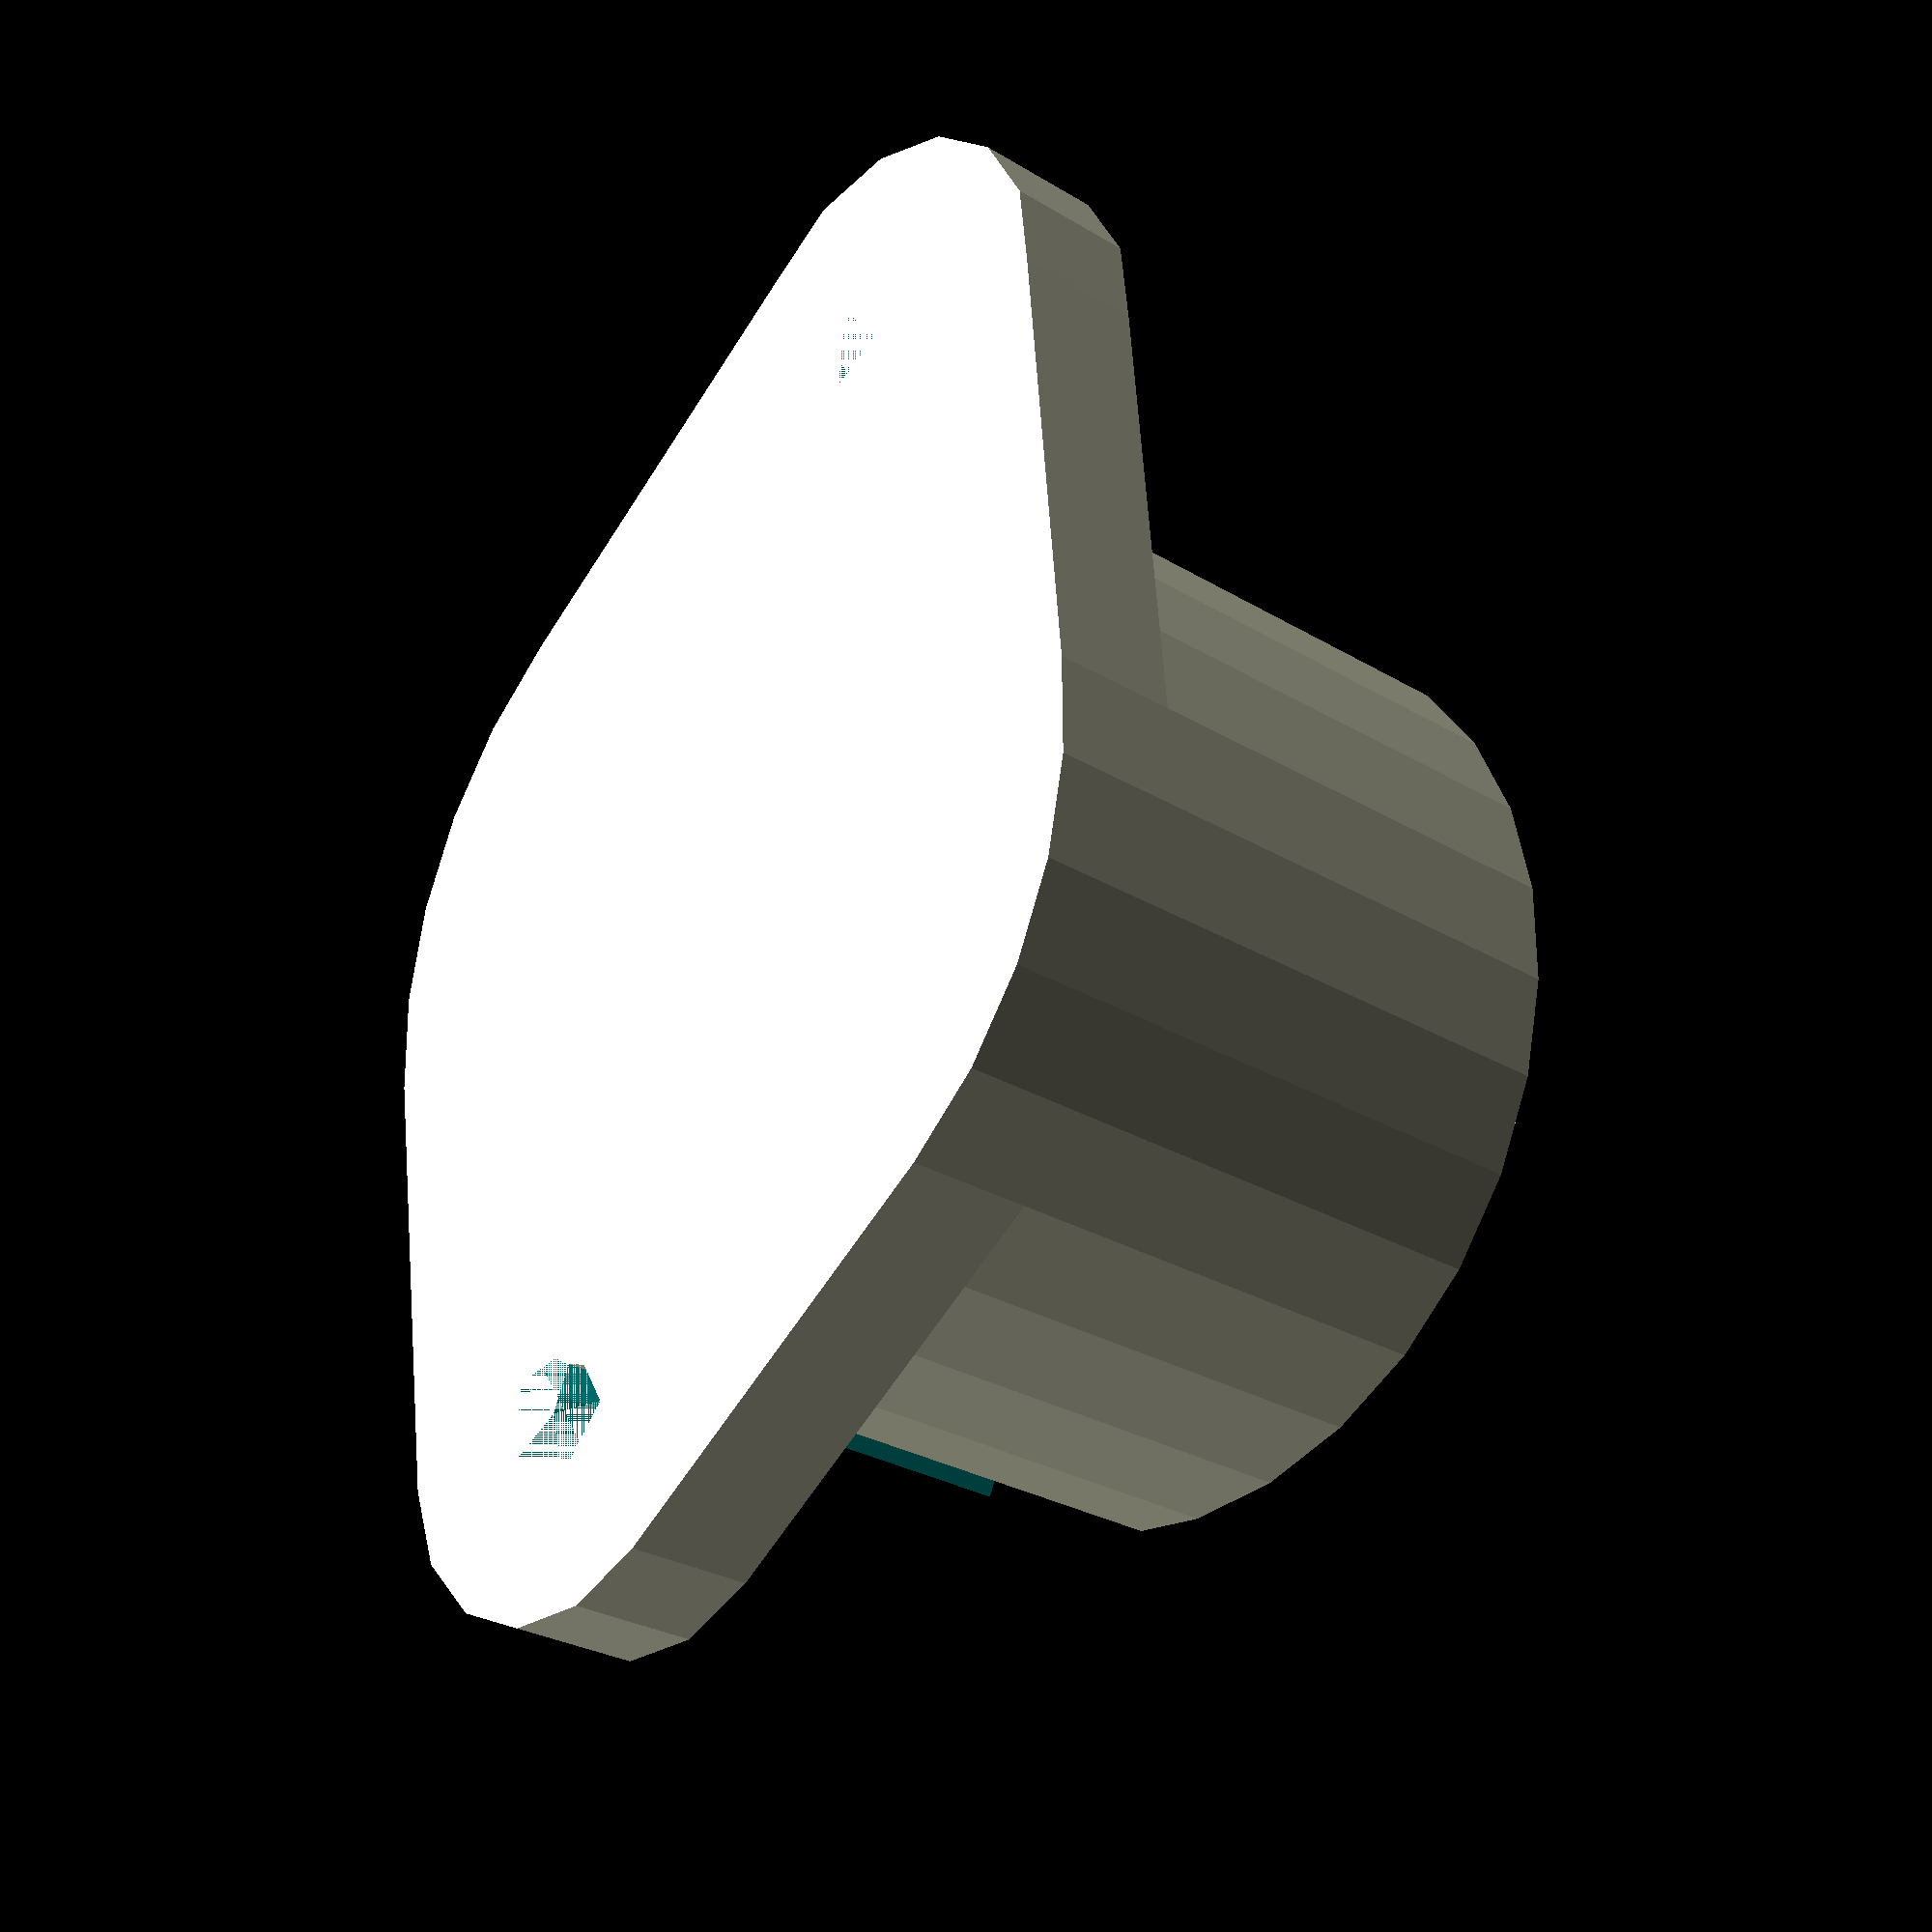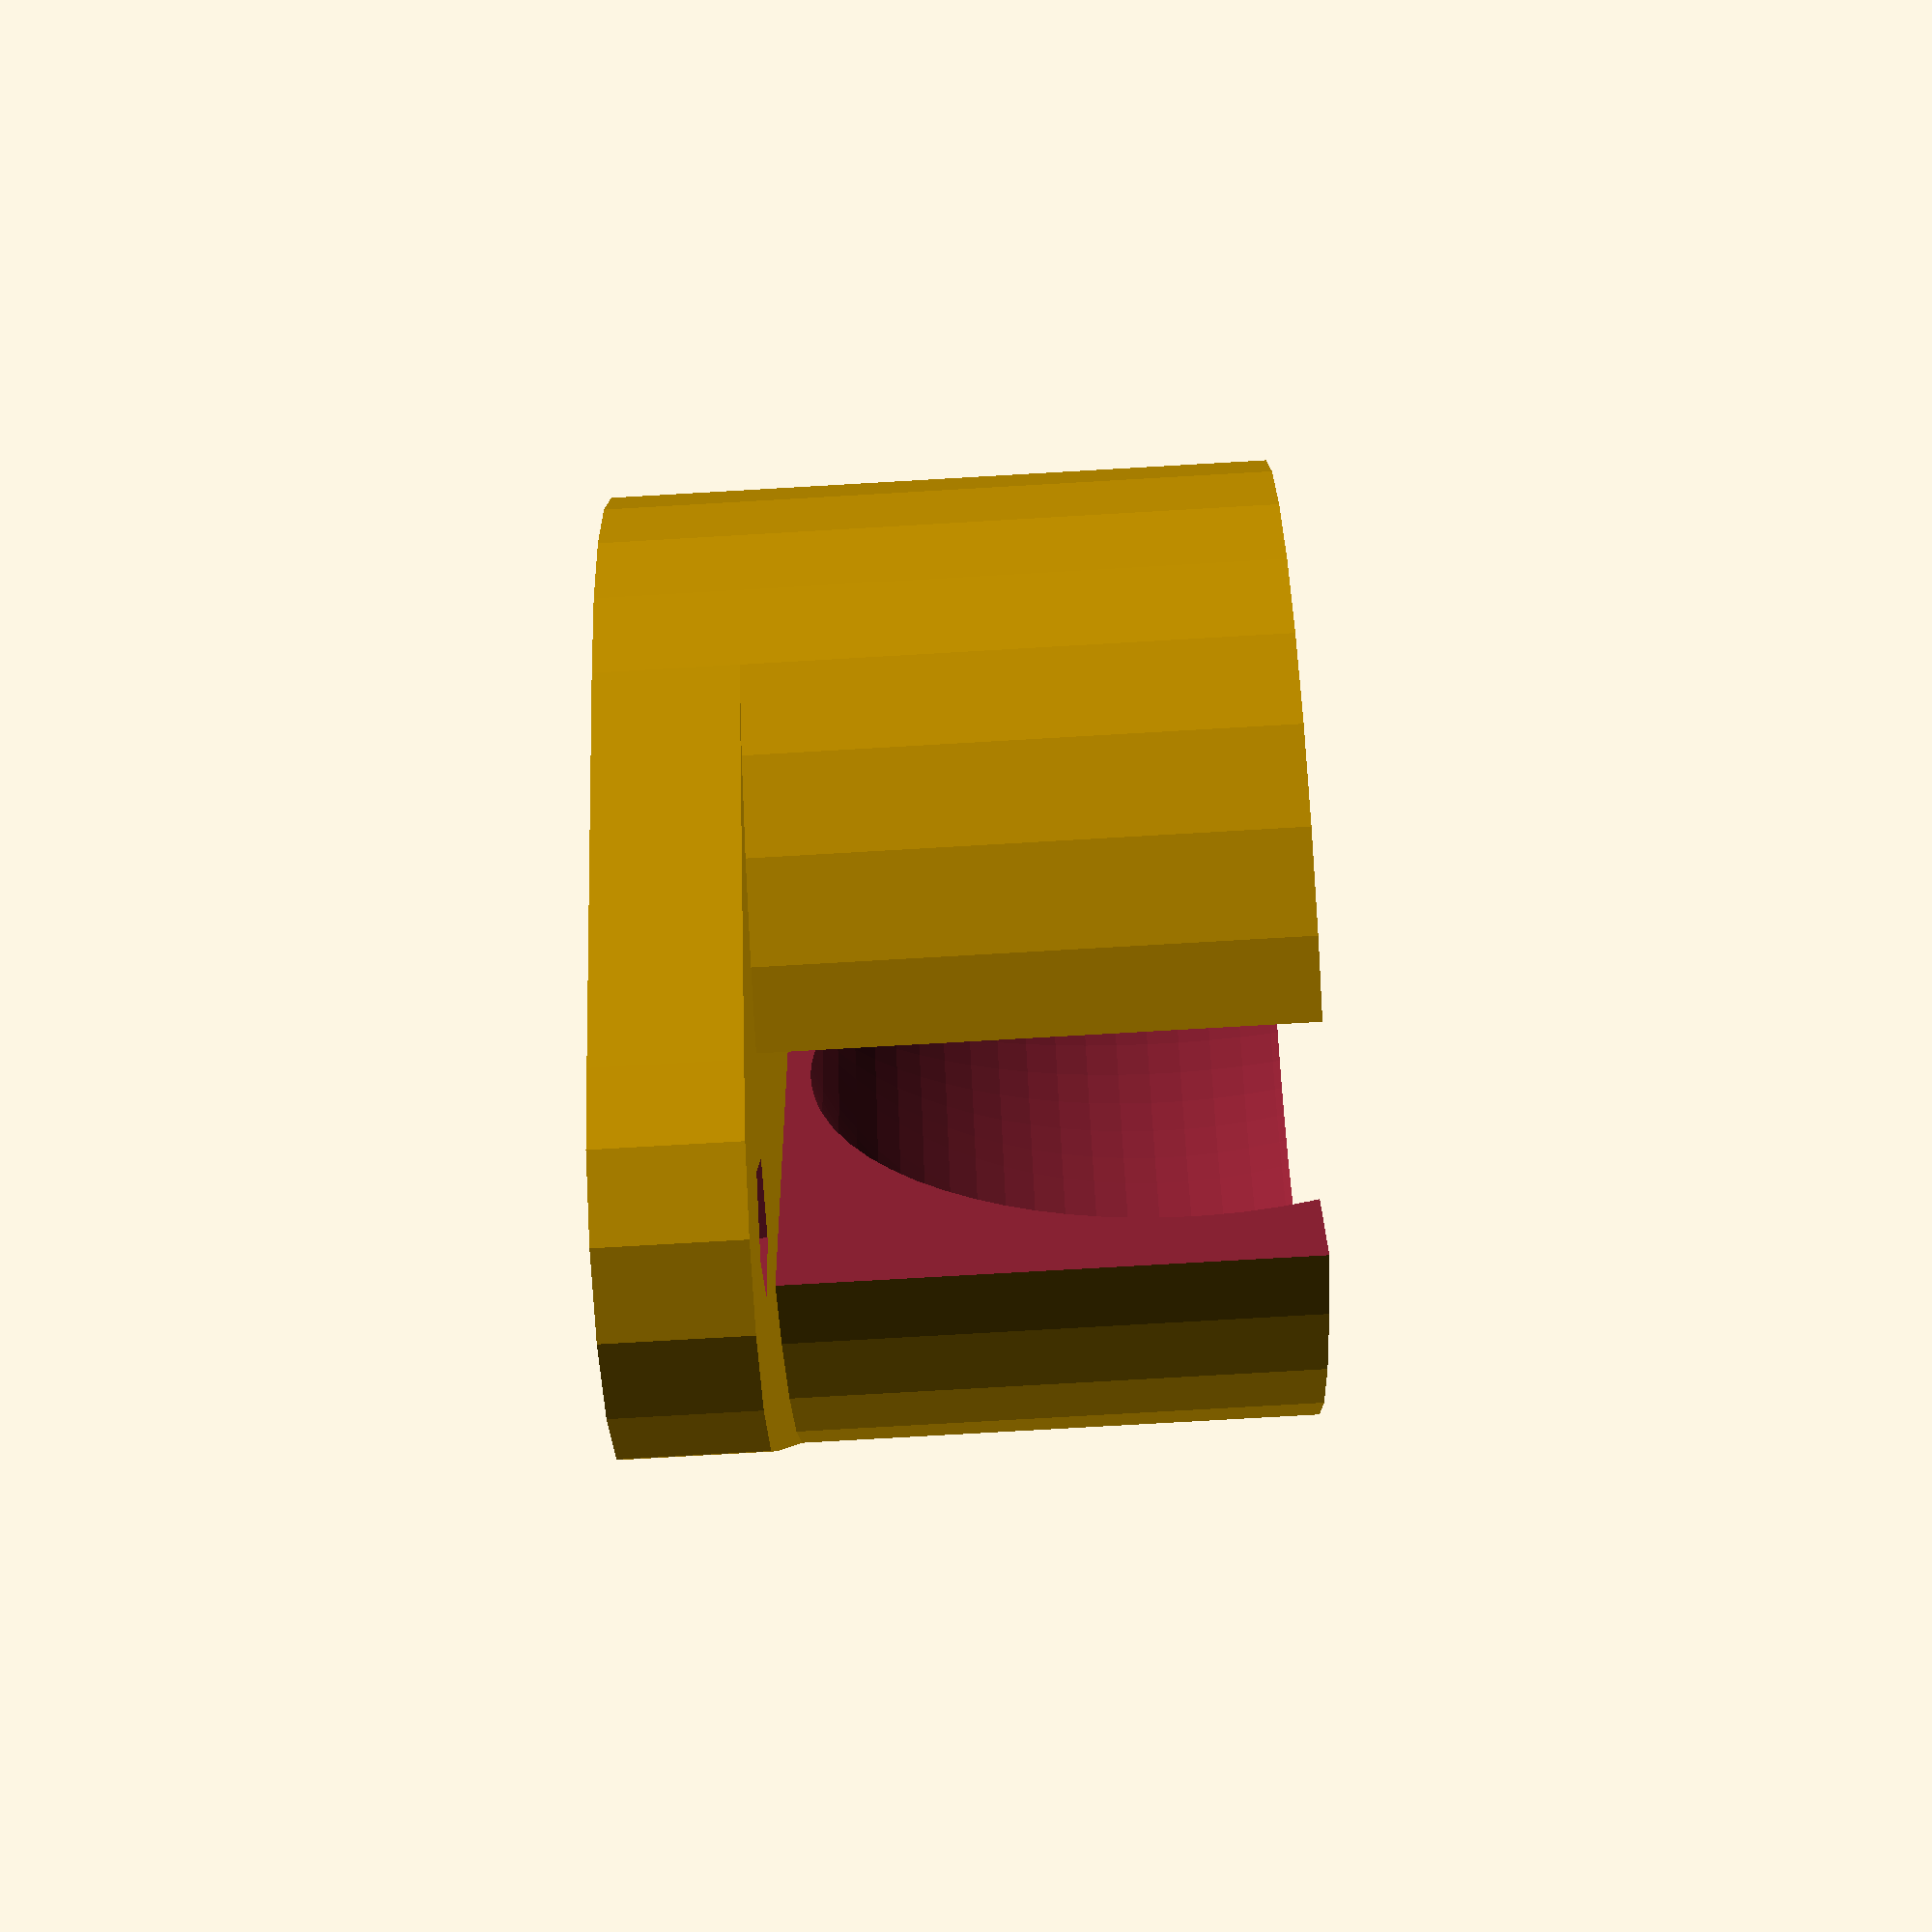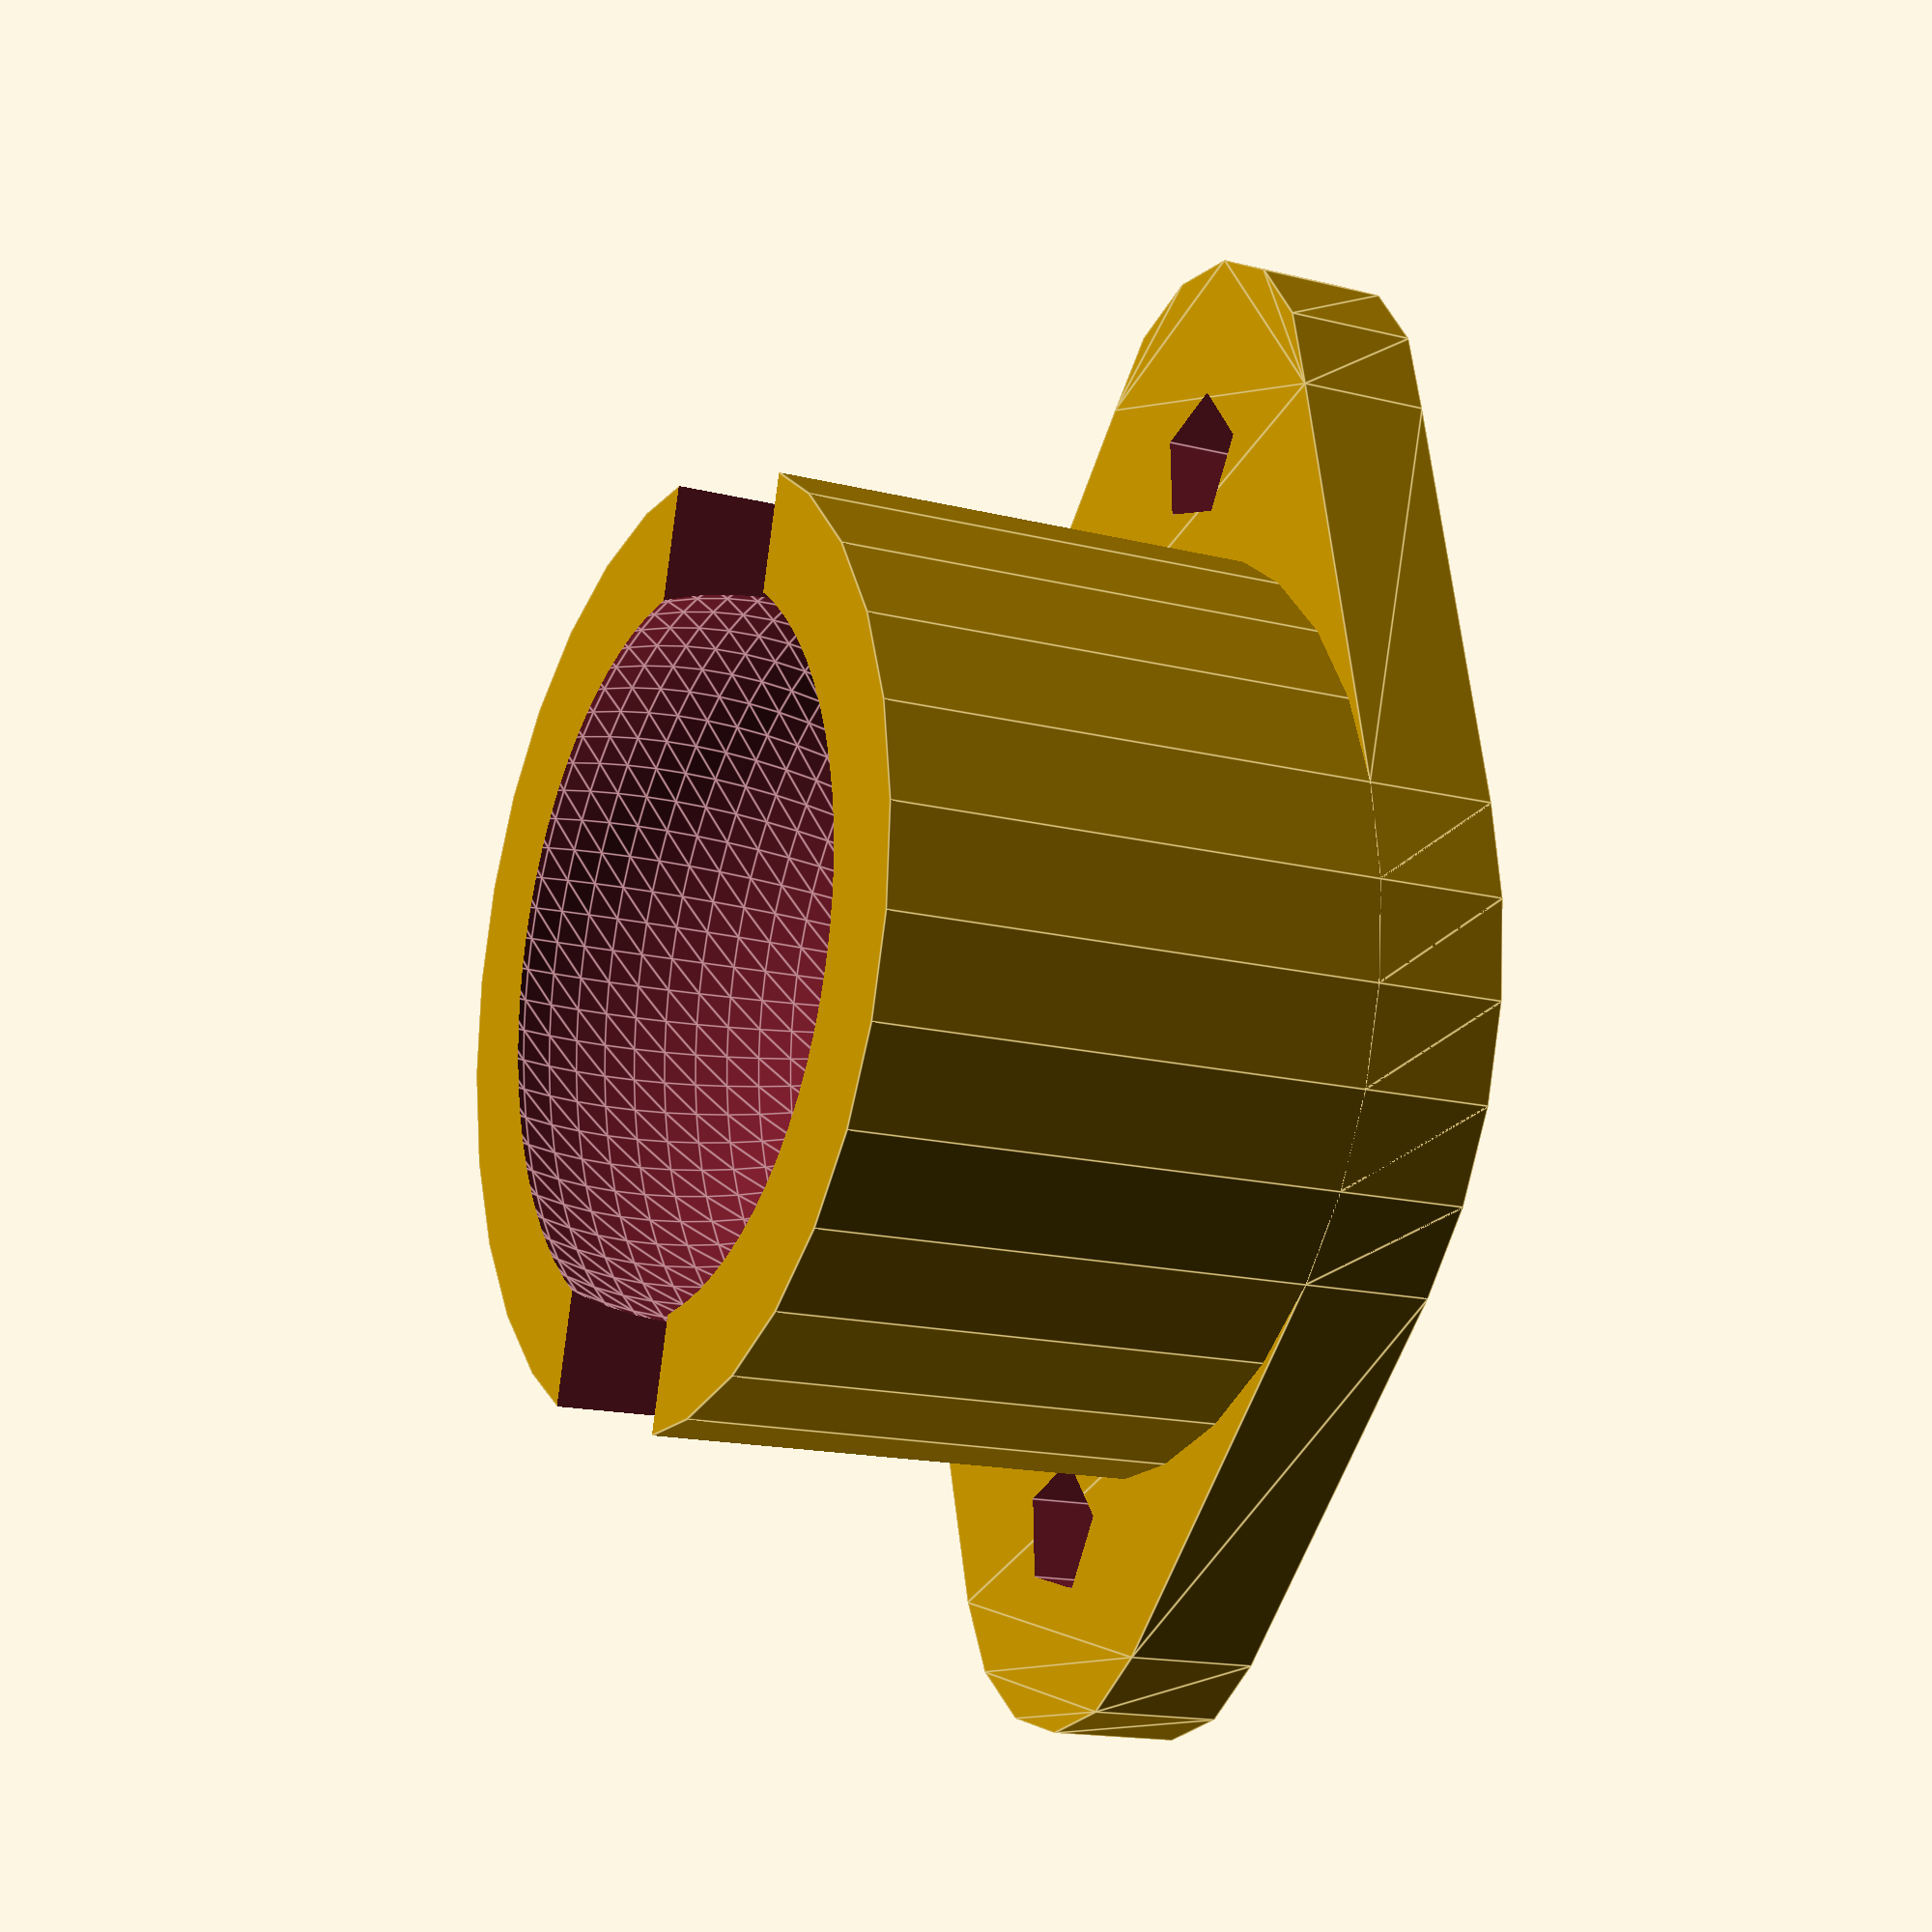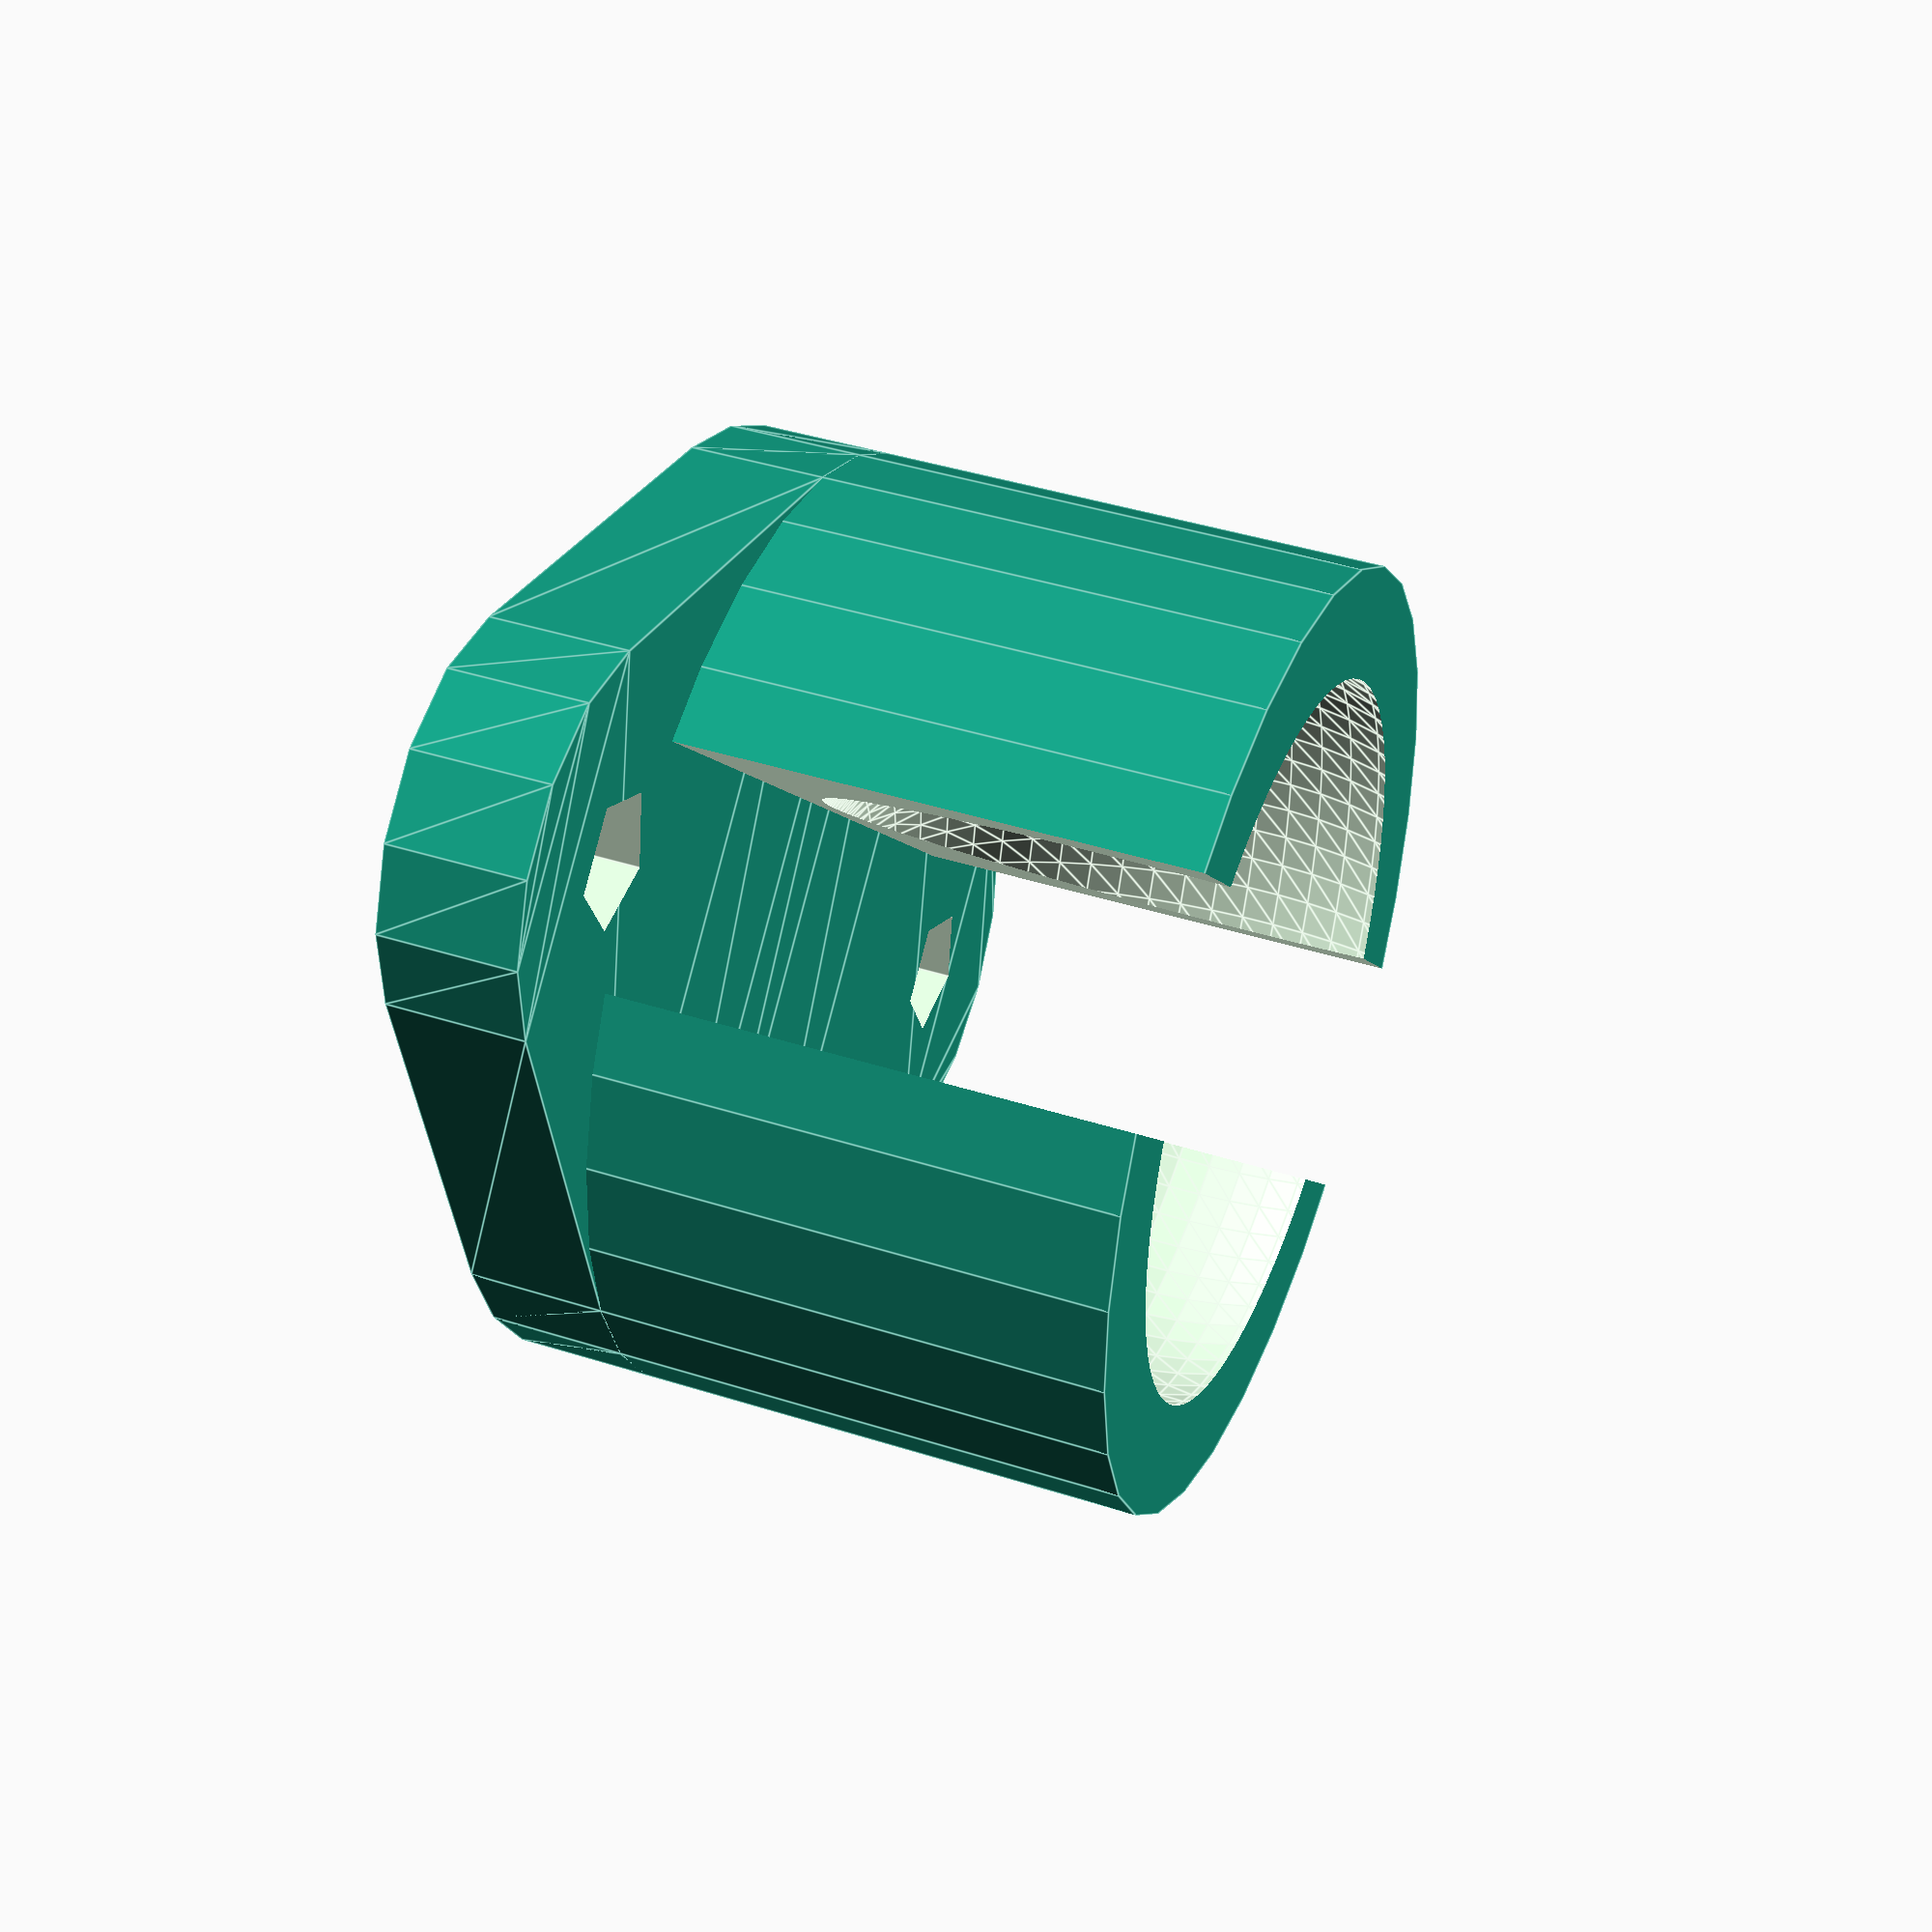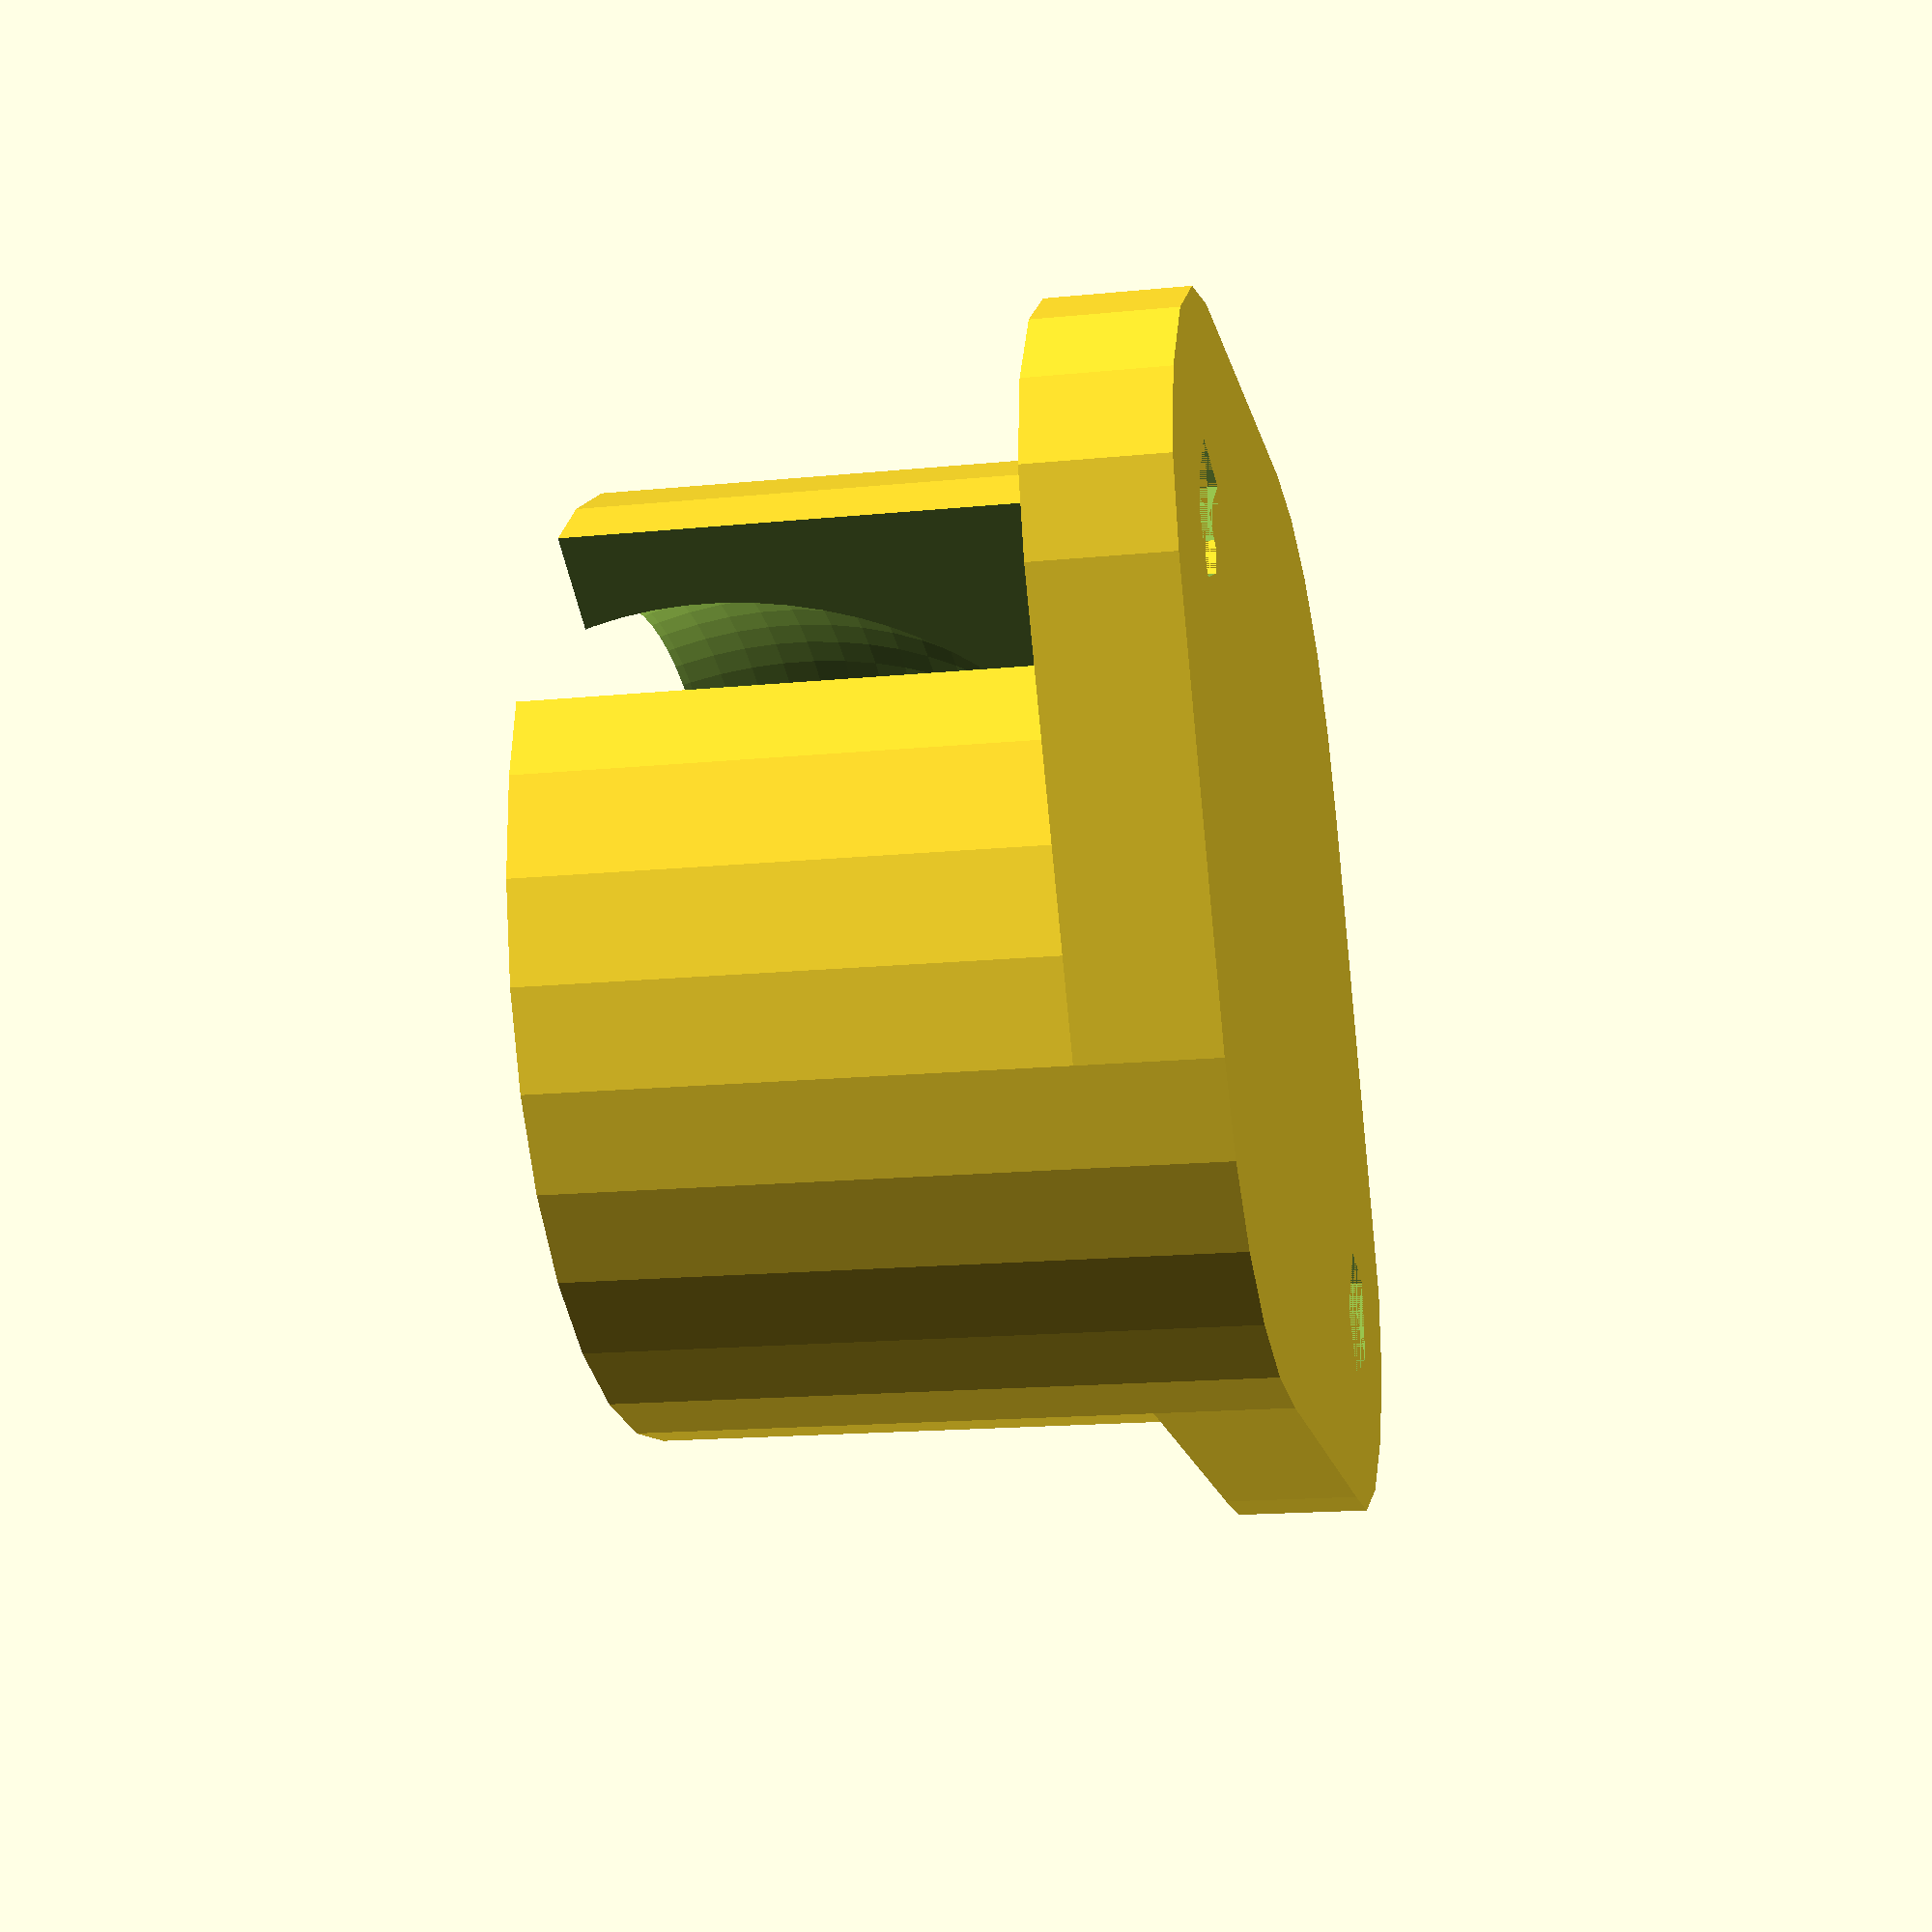
<openscad>
HEIGHT = 19.5;

WALL_THICKNESS = 2;
AIRGAP = .5;
MOUNT = 3;

PROTUDE_PERCENTAGE = .33; 

MOUNT_TYPE = 1;  //1=ears  2=center screw

BALL_SIZE = 15.88;

SCREW_SPACING = 25;
SCREW_RADIOUS = 1.5;

RADIOUS = (BALL_SIZE/2) + WALL_THICKNESS + AIRGAP;

function half(dimension) = dimension / 2;

module top() {
    CYLINDER_HEIGHT = HEIGHT - (BALL_SIZE * PROTUDE_PERCENTAGE);
    CYLINDER_OFFSET = [0, 0, HEIGHT-half(BALL_SIZE)];
    CUBE_DIMENSIONS = [RADIOUS * 2 + 5, RADIOUS/2, BALL_SIZE * 1.25];

    difference () {
        cylinder(r1 = RADIOUS , r2 = RADIOUS, CYLINDER_HEIGHT);
        
        translate(CYLINDER_OFFSET) {
            cube(size = CUBE_DIMENSIONS, center = true );
            sphere (BALL_SIZE/2 + AIRGAP, $fa=5, $fs=0.1);
        }
    }
}

module screw_holes () {
    translate([SCREW_SPACING/2, 0, 0]) {
        cylinder(r1 = SCREW_RADIOUS, r2 = SCREW_RADIOUS, h= MOUNT + 2);
    }
    translate([1 - SCREW_SPACING/2, 0, 0]) {
        cylinder(r1 = SCREW_RADIOUS, r2 = SCREW_RADIOUS, h= MOUNT + 2);
    }
}

module base() {
    difference (){
        linear_extrude(height=MOUNT)
        hull() {
            translate([SCREW_SPACING/2, 0, 0]) {
                circle(SCREW_RADIOUS * 3);
                }
            translate([1 - SCREW_SPACING/2, 0, 0]) {
                circle(SCREW_RADIOUS * 3);
                }
            circle(RADIOUS);
        }
        screw_holes();
    }
}

module ball_caster() {
    top();
    base();
}

ball_caster();
</openscad>
<views>
elev=206.7 azim=66.4 roll=313.8 proj=p view=wireframe
elev=76.8 azim=79.1 roll=273.3 proj=p view=solid
elev=15.8 azim=286.0 roll=62.0 proj=p view=edges
elev=318.3 azim=45.2 roll=291.1 proj=p view=edges
elev=196.0 azim=330.0 roll=78.2 proj=p view=wireframe
</views>
